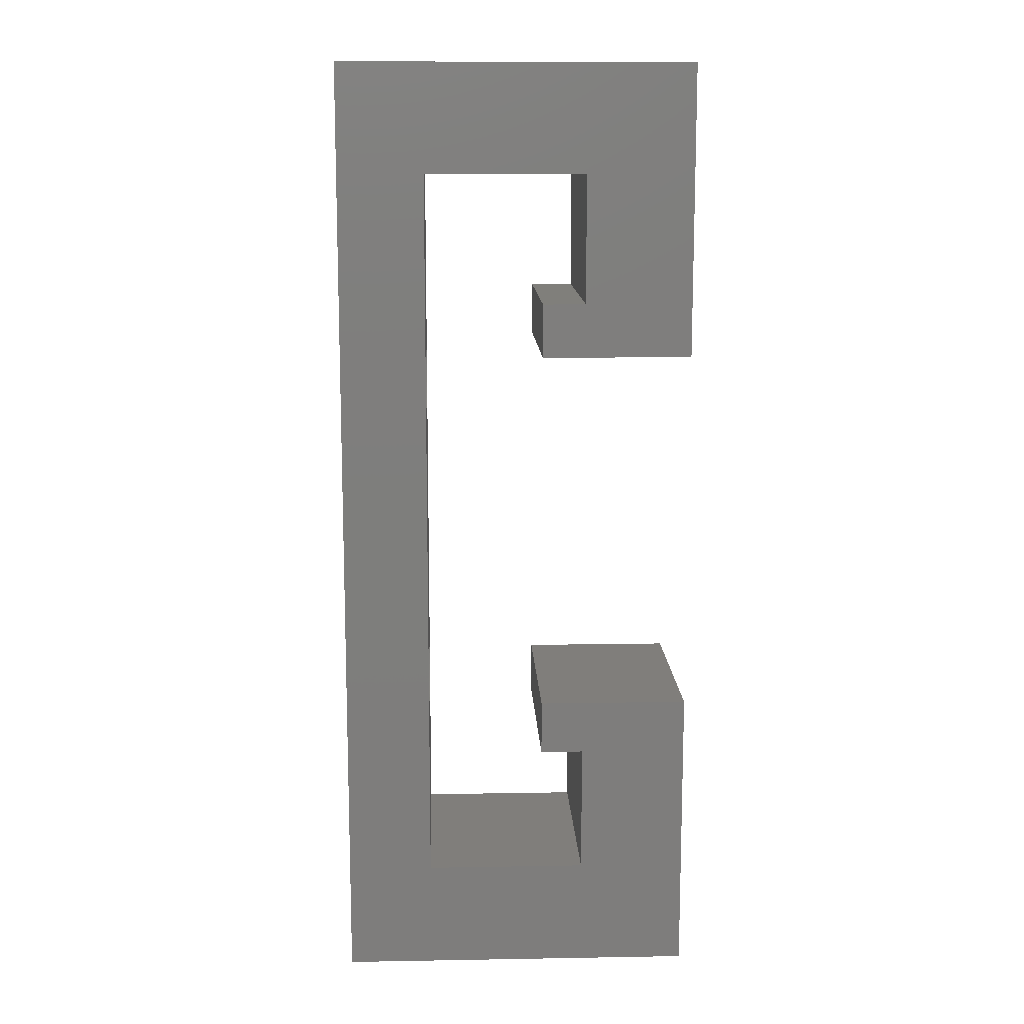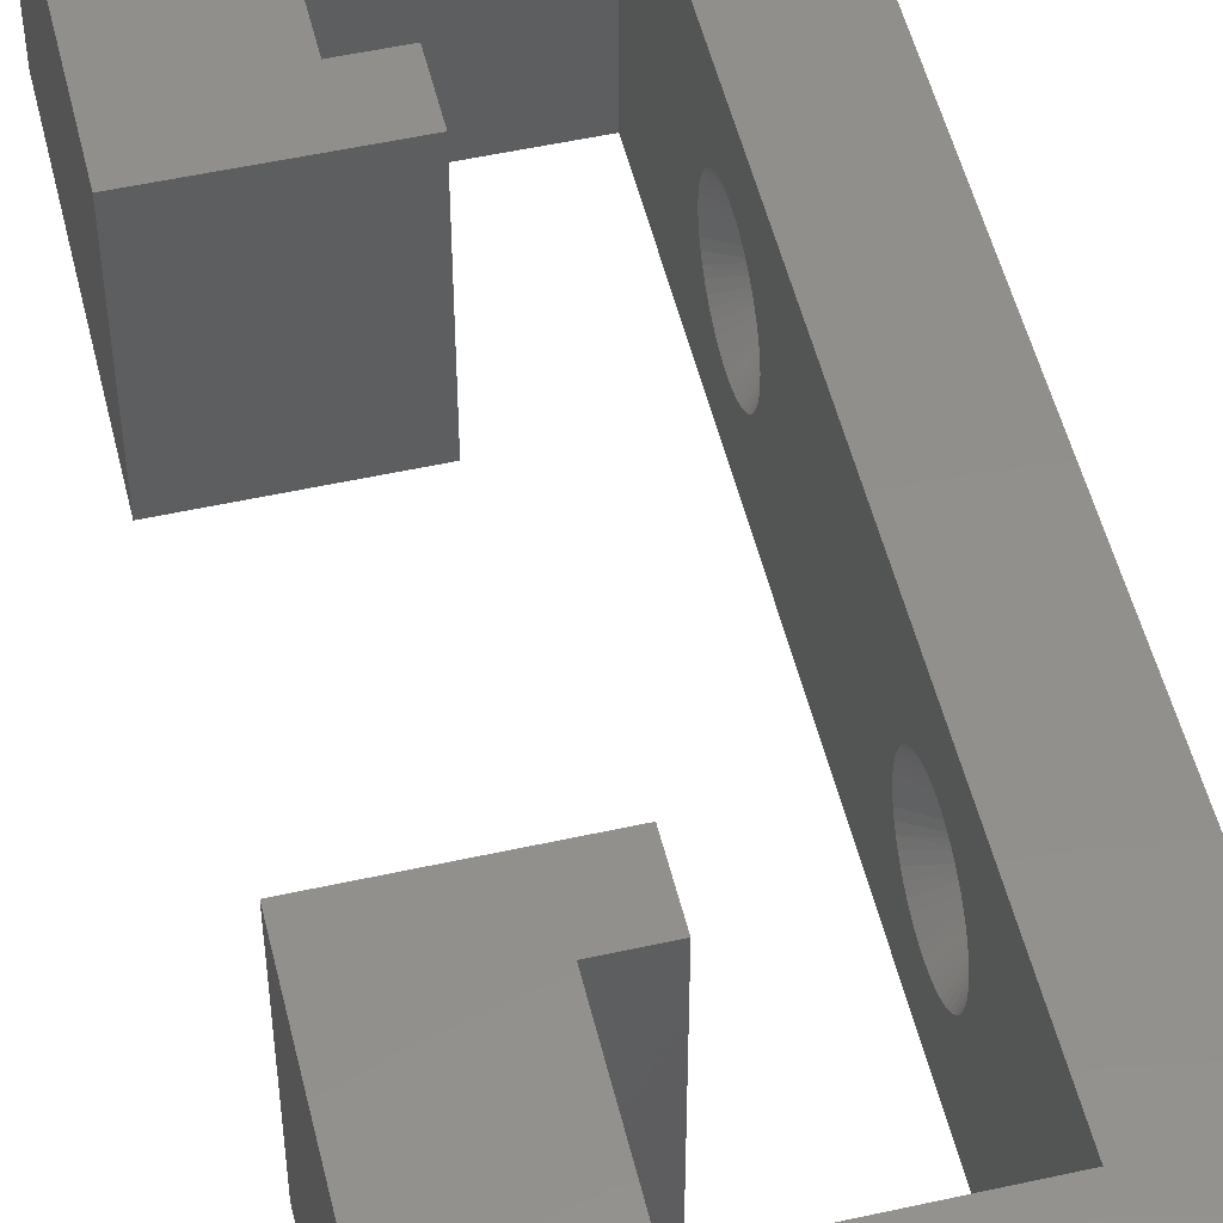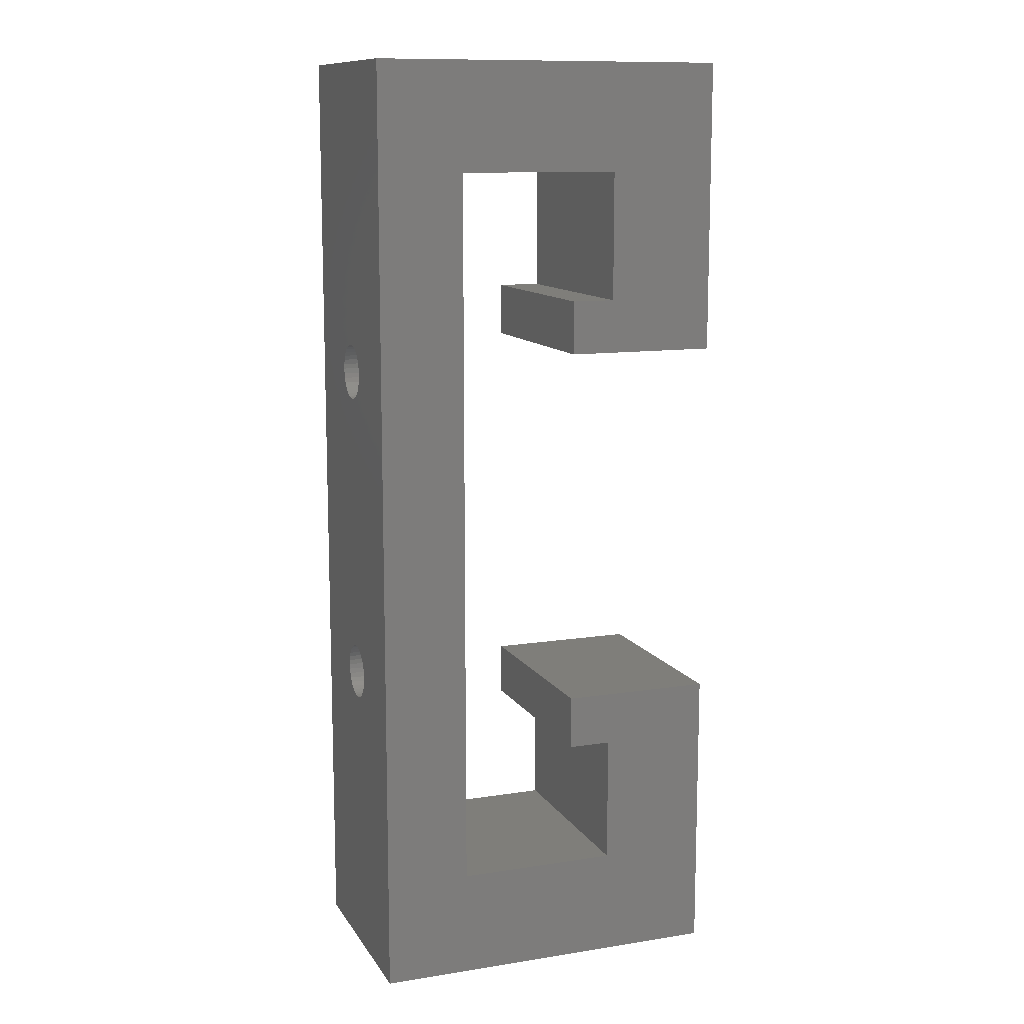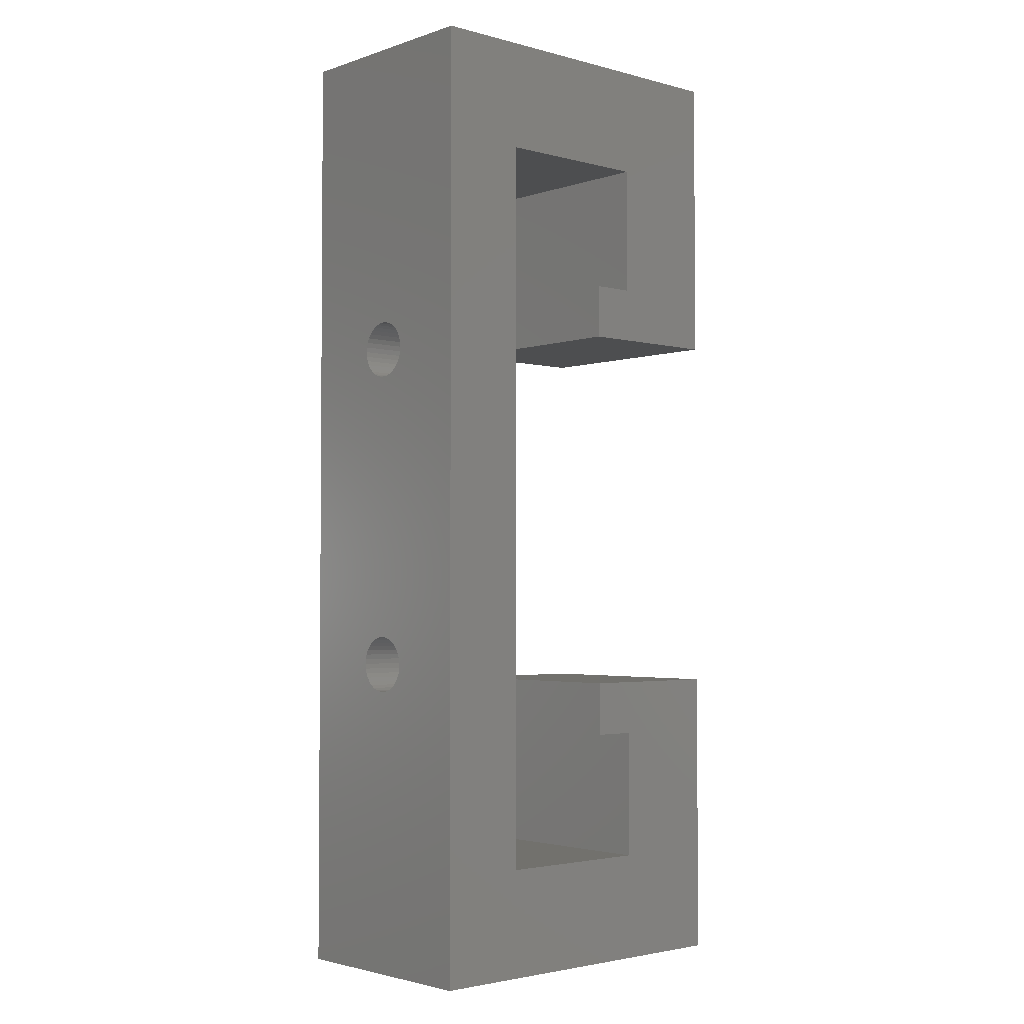
<metadata>
{"format":"stl","ext":"stl","renderer":"f3d","projection":"perspective","resolution":1024,"background":"white","views":[{"elev":12.5,"azim":-2.3,"up":"+Z"},{"elev":51.9,"azim":166.5,"up":"+Y"},{"elev":11.8,"azim":-20.5,"up":"+Z"},{"elev":-2.8,"azim":-41.9,"up":"+Z"}]}
</metadata>
<code>
# stl→obj: 280 verts, 564 faces
v 8 -4.952 13.78
v 8 1.805e-16 -9.9
v 8 -4.769 13.19
v 8 -4.516 12.63
v 8 -4.197 12.1
v 8 -3.817 11.62
v 8 -3.382 11.18
v 8 -2.897 10.8
v 8 -2.37 10.48
v 8 -1.808 10.23
v 8 -1.221 10.05
v 8 -0.6147 9.937
v 8 -1.693e-15 9.9
v 8 4.952 13.78
v 8 4.769 13.19
v 8 4.516 12.63
v 8 4.197 12.1
v 8 3.817 11.62
v 8 3.382 11.18
v 8 2.897 10.8
v 8 2.37 10.48
v 8 1.808 10.23
v 8 1.221 10.05
v 8 0.6147 9.937
v 8 10 -34
v 8 10 34
v 8 5.063 -15.61
v 8 4.952 -16.22
v 8 4.769 -16.81
v 8 4.516 -17.37
v 8 4.197 -17.9
v 8 3.817 -18.38
v 8 -10 -34
v 8 3.382 -18.82
v 8 2.897 -19.2
v 8 2.37 -19.52
v 8 1.808 -19.77
v 8 1.221 -19.95
v 8 0.6147 -20.06
v 8 -1.693e-15 -20.1
v 8 -0.6147 -20.06
v 8 -1.221 -19.95
v 8 -1.808 -19.77
v 8 -2.37 -19.52
v 8 -2.897 -19.2
v 8 -3.382 -18.82
v 8 -3.817 -18.38
v 8 -4.197 -17.9
v 8 -4.516 -17.37
v 8 -4.769 -16.81
v 8 -4.952 -16.22
v 8 -5.063 -15.61
v 8 -10 34
v 8 -5.1 -15
v 8 -5.063 -14.39
v 8 -4.952 -13.78
v 8 -4.769 -13.19
v 8 -4.516 -12.63
v 8 -4.197 -12.1
v 8 -3.817 -11.62
v 8 -3.382 -11.18
v 8 -2.897 -10.8
v 8 -2.37 -10.48
v 8 -1.808 -10.23
v 8 -1.221 -10.05
v 8 -0.6147 -9.937
v 8 -5.063 14.39
v 8 -5.1 15
v 8 -5.063 15.61
v 8 -4.952 16.22
v 8 -4.769 16.81
v 8 -4.516 17.37
v 8 -4.197 17.9
v 8 -3.817 18.38
v 8 -3.382 18.82
v 8 -2.897 19.2
v 8 -2.37 19.52
v 8 -1.808 19.77
v 8 -1.221 19.95
v 8 -0.6147 20.06
v 8 1.805e-16 20.1
v 8 0.6147 20.06
v 8 1.221 19.95
v 8 1.808 19.77
v 8 2.37 19.52
v 8 2.897 19.2
v 8 3.382 18.82
v 8 3.817 18.38
v 8 4.197 17.9
v 8 4.516 17.37
v 8 4.769 16.81
v 8 4.952 16.22
v 8 5.063 15.61
v 8 5.1 15
v 8 5.063 14.39
v 8 0.6147 -9.937
v 8 1.221 -10.05
v 8 1.808 -10.23
v 8 2.37 -10.48
v 8 2.897 -10.8
v 8 3.382 -11.18
v 8 3.817 -11.62
v 8 4.197 -12.1
v 8 4.516 -12.63
v 8 4.769 -13.19
v 8 4.952 -13.78
v 8 5.063 -14.39
v 8 5.1 -15
v 1.776e-15 -2.561 -14.55
v 1.776e-15 1.029e-15 12.4
v 1.776e-15 -2.443 -14.11
v 1.776e-15 -2.252 -13.7
v 1.776e-15 -1.992 -13.33
v 1.776e-15 -1.671 -13.01
v 1.776e-15 -1.3 -12.75
v 1.776e-15 -0.8893 -12.56
v 1.776e-15 -0.4515 -12.44
v 1.776e-15 -3.39e-15 -12.4
v 1.776e-15 2.561 -14.55
v 1.776e-15 2.443 -14.11
v 1.776e-15 2.252 -13.7
v 1.776e-15 1.992 -13.33
v 1.776e-15 1.671 -13.01
v 1.776e-15 1.3 -12.75
v 1.776e-15 0.8893 -12.56
v 1.776e-15 0.4515 -12.44
v 1.776e-15 -10 44
v 1.776e-15 2.252 16.3
v 1.776e-15 1.992 16.67
v 1.776e-15 1.671 16.99
v 1.776e-15 1.3 17.25
v 1.776e-15 0.8893 17.44
v 1.776e-15 0.4515 17.56
v 1.776e-15 -3.39e-15 17.6
v 1.776e-15 -0.4515 17.56
v 1.776e-15 -0.8893 17.44
v 1.776e-15 -1.3 17.25
v 1.776e-15 -1.671 16.99
v 1.776e-15 -1.992 16.67
v 1.776e-15 -2.252 16.3
v 1.776e-15 -2.443 15.89
v 1.776e-15 -2.561 15.45
v 3.553e-15 -10 -44
v 1.776e-15 10 44
v 3.553e-15 10 -44
v 1.776e-15 2.561 15.45
v 1.776e-15 2.443 15.89
v 1.776e-15 -2.6 15
v 1.776e-15 -2.561 14.55
v 1.776e-15 -2.443 14.11
v 1.776e-15 -2.252 13.7
v 1.776e-15 -1.992 13.33
v 1.776e-15 -1.671 13.01
v 1.776e-15 -1.3 12.75
v 1.776e-15 -0.8893 12.56
v 1.776e-15 -0.4515 12.44
v 2.665e-15 -2.6 -15
v 1.776e-15 -2.561 -15.45
v 1.776e-15 -2.443 -15.89
v 1.776e-15 -2.252 -16.3
v 1.776e-15 -1.992 -16.67
v 1.776e-15 -1.671 -16.99
v 1.776e-15 -1.3 -17.25
v 1.776e-15 -0.8893 -17.44
v 1.776e-15 -0.4515 -17.56
v 1.776e-15 1.029e-15 -17.6
v 1.776e-15 0.4515 -17.56
v 1.776e-15 0.8893 -17.44
v 1.776e-15 1.3 -17.25
v 1.776e-15 1.671 -16.99
v 1.776e-15 1.992 -16.67
v 1.776e-15 2.252 -16.3
v 1.776e-15 2.443 -15.89
v 1.776e-15 2.561 -15.45
v 1.776e-15 2.6 -15
v 1.776e-15 0.4515 12.44
v 1.776e-15 0.8893 12.56
v 1.776e-15 1.3 12.75
v 1.776e-15 1.671 13.01
v 1.776e-15 1.992 13.33
v 1.776e-15 2.252 13.7
v 1.776e-15 2.443 14.11
v 1.776e-15 2.561 14.55
v 1.776e-15 2.6 15
v 5.5 -2.6 15
v 5.5 -2.561 15.45
v 5.5 2.6 15
v 5.5 2.561 15.45
v 5.5 -2.443 15.89
v 5.5 -2.252 16.3
v 5.5 -1.992 16.67
v 5.5 -1.671 16.99
v 5.5 -1.3 17.25
v 5.5 -0.8893 17.44
v 5.5 -0.4515 17.56
v 5.5 -2.849e-16 17.6
v 5.5 0.4515 17.56
v 5.5 0.8893 17.44
v 5.5 1.3 17.25
v 5.5 1.671 16.99
v 5.5 1.992 16.67
v 5.5 2.252 16.3
v 5.5 2.443 15.89
v 5.5 0.4515 12.44
v 5.5 0.8893 12.56
v 5.5 1.3 12.75
v 5.5 1.671 13.01
v 5.5 1.992 13.33
v 5.5 2.252 13.7
v 5.5 2.443 14.11
v 5.5 2.561 14.55
v 5.5 -9.217e-16 12.4
v 5.5 -0.4515 12.44
v 5.5 -0.8893 12.56
v 5.5 -1.3 12.75
v 5.5 -1.671 13.01
v 5.5 -1.992 13.33
v 5.5 -2.252 13.7
v 5.5 -2.443 14.11
v 5.5 -2.561 14.55
v 5.5 -2.849e-16 -17.6
v 5.5 -0.4515 -17.56
v 5.5 -0.8893 -17.44
v 5.5 -1.3 -17.25
v 5.5 -1.671 -16.99
v 5.5 -1.992 -16.67
v 5.5 -2.252 -16.3
v 5.5 -2.443 -15.89
v 5.5 -2.561 -15.45
v 5.5 -2.6 -15
v 5.5 0.4515 -17.56
v 5.5 0.8893 -17.44
v 5.5 1.3 -17.25
v 5.5 1.671 -16.99
v 5.5 1.992 -16.67
v 5.5 2.252 -16.3
v 5.5 2.443 -15.89
v 5.5 2.561 -15.45
v 5.5 2.6 -15
v 5.5 -9.217e-16 -12.4
v 5.5 0.4515 -12.44
v 5.5 0.8893 -12.56
v 5.5 1.3 -12.75
v 5.5 1.671 -13.01
v 5.5 1.992 -13.33
v 5.5 2.252 -13.7
v 5.5 2.443 -14.11
v 5.5 2.561 -14.55
v 5.5 -0.4515 -12.44
v 5.5 -0.8893 -12.56
v 5.5 -1.3 -12.75
v 5.5 -1.671 -13.01
v 5.5 -1.992 -13.33
v 5.5 -2.252 -13.7
v 5.5 -2.443 -14.11
v 5.5 -2.561 -14.55
v 19 10 -22
v 19 10 -17
v 23 10 -22
v 33 10 -17
v 23 10 -34
v 33 10 -44
v 23 10 34
v 33 10 44
v 23 10 22
v 33 10 17
v 19 10 22
v 19 10 17
v 33 -10 -44
v 23 -10 -34
v 33 -10 -17
v 23 -10 -22
v 19 -10 -17
v 19 -10 -22
v 23 -10 34
v 33 -10 44
v 23 -10 22
v 33 -10 17
v 19 -10 22
v 19 -10 17
f 1 2 3
f 3 2 4
f 4 2 5
f 5 2 6
f 6 2 7
f 7 2 8
f 8 2 9
f 9 2 10
f 10 2 11
f 11 2 12
f 12 2 13
f 14 15 2
f 15 16 2
f 16 17 2
f 17 18 2
f 18 19 2
f 19 20 2
f 20 21 2
f 21 22 2
f 22 23 2
f 23 24 2
f 24 13 2
f 25 26 27
f 25 27 28
f 25 28 29
f 25 29 30
f 25 30 31
f 25 31 32
f 25 32 33
f 33 32 34
f 33 34 35
f 33 35 36
f 33 36 37
f 33 37 38
f 33 38 39
f 33 39 40
f 33 40 41
f 33 41 42
f 33 42 43
f 33 43 44
f 33 44 45
f 33 45 46
f 33 46 47
f 33 47 48
f 33 48 49
f 33 49 50
f 33 50 51
f 33 51 52
f 33 52 53
f 53 52 54
f 53 54 55
f 53 55 56
f 53 56 57
f 53 57 58
f 53 58 59
f 53 59 60
f 53 60 61
f 53 61 62
f 53 62 63
f 53 63 64
f 53 64 65
f 53 65 66
f 53 66 2
f 53 2 1
f 53 1 67
f 53 67 68
f 53 68 69
f 53 69 70
f 53 70 71
f 53 71 72
f 53 72 73
f 53 73 74
f 53 74 75
f 53 75 76
f 53 76 77
f 53 77 78
f 53 78 79
f 53 79 80
f 53 80 81
f 53 81 26
f 26 81 82
f 26 82 83
f 26 83 84
f 26 84 85
f 26 85 86
f 26 86 87
f 26 87 88
f 26 88 89
f 26 89 90
f 26 90 91
f 26 91 92
f 26 92 93
f 26 93 94
f 26 94 95
f 26 95 14
f 26 14 2
f 26 2 96
f 26 96 97
f 26 97 98
f 26 98 99
f 26 99 100
f 26 100 101
f 26 101 102
f 26 102 103
f 26 103 104
f 26 104 105
f 26 105 106
f 26 106 107
f 26 107 108
f 26 108 27
f 109 110 111
f 111 110 112
f 112 110 113
f 113 110 114
f 114 110 115
f 115 110 116
f 116 110 117
f 117 110 118
f 119 120 110
f 120 121 110
f 121 122 110
f 122 123 110
f 123 124 110
f 124 125 110
f 125 126 110
f 126 118 110
f 127 128 129
f 127 129 130
f 127 130 131
f 127 131 132
f 127 132 133
f 127 133 134
f 127 134 135
f 127 135 136
f 127 136 137
f 127 137 138
f 127 138 139
f 127 139 140
f 127 140 141
f 127 141 142
f 127 142 143
f 144 145 146
f 144 146 147
f 144 147 128
f 144 128 127
f 143 142 148
f 143 148 149
f 143 149 150
f 143 150 151
f 143 151 152
f 143 152 153
f 143 153 154
f 143 154 155
f 143 155 156
f 143 156 110
f 143 110 109
f 143 109 157
f 143 157 158
f 143 158 159
f 143 159 160
f 143 160 161
f 143 161 162
f 143 162 163
f 143 163 164
f 143 164 165
f 143 165 166
f 143 166 145
f 145 166 167
f 145 167 168
f 145 168 169
f 145 169 170
f 145 170 171
f 145 171 172
f 145 172 173
f 145 173 174
f 145 174 175
f 145 175 119
f 145 119 110
f 145 110 176
f 145 176 177
f 145 177 178
f 145 178 179
f 145 179 180
f 145 180 181
f 145 181 182
f 145 182 183
f 145 183 184
f 145 184 146
f 185 69 68
f 185 186 69
f 187 93 188
f 187 94 93
f 186 70 69
f 189 71 70
f 189 70 186
f 190 73 72
f 190 72 189
f 189 72 71
f 191 74 73
f 191 73 190
f 192 76 75
f 192 75 191
f 191 75 74
f 193 77 76
f 193 76 192
f 194 79 78
f 194 78 193
f 193 78 77
f 195 80 79
f 195 79 194
f 196 81 80
f 196 80 195
f 197 83 82
f 197 82 196
f 198 84 83
f 198 83 197
f 199 86 85
f 199 85 198
f 198 85 84
f 200 87 86
f 200 86 199
f 201 89 88
f 201 88 200
f 200 88 87
f 202 90 89
f 202 89 201
f 203 92 91
f 203 91 202
f 202 91 90
f 188 93 92
f 188 92 203
f 196 82 81
f 110 204 176
f 176 204 205
f 176 205 177
f 177 205 206
f 177 206 178
f 178 206 207
f 178 207 179
f 179 207 208
f 179 208 180
f 180 208 209
f 180 209 181
f 181 209 210
f 181 210 182
f 182 210 211
f 182 211 183
f 183 211 187
f 183 187 184
f 204 110 212
f 212 110 156
f 212 156 213
f 213 156 155
f 213 155 214
f 214 155 154
f 214 154 215
f 215 154 153
f 215 153 216
f 216 153 152
f 216 152 217
f 217 152 151
f 217 151 218
f 218 151 150
f 218 150 219
f 219 150 149
f 219 149 220
f 220 149 148
f 220 148 185
f 134 195 135
f 135 195 194
f 135 194 136
f 136 194 193
f 136 193 137
f 137 193 192
f 137 192 138
f 138 192 191
f 138 191 139
f 139 191 190
f 139 190 140
f 140 190 189
f 140 189 141
f 141 189 186
f 141 186 142
f 142 186 185
f 142 185 148
f 195 134 196
f 196 134 133
f 196 133 197
f 197 133 132
f 197 132 198
f 198 132 131
f 198 131 199
f 199 131 130
f 199 130 200
f 200 130 129
f 200 129 201
f 201 129 128
f 201 128 202
f 202 128 147
f 202 147 203
f 203 147 146
f 203 146 188
f 188 146 184
f 188 184 187
f 187 95 94
f 187 211 95
f 185 67 220
f 185 68 67
f 211 14 95
f 210 15 14
f 210 14 211
f 209 17 16
f 209 16 210
f 210 16 15
f 208 18 17
f 208 17 209
f 207 20 19
f 207 19 208
f 208 19 18
f 206 21 20
f 206 20 207
f 205 23 22
f 205 22 206
f 206 22 21
f 204 24 23
f 204 23 205
f 212 13 24
f 212 24 204
f 213 11 12
f 213 12 212
f 214 10 11
f 214 11 213
f 215 8 9
f 215 9 214
f 214 9 10
f 216 7 8
f 216 8 215
f 217 5 6
f 217 6 216
f 216 6 7
f 218 4 5
f 218 5 217
f 219 1 3
f 219 3 218
f 218 3 4
f 220 67 1
f 220 1 219
f 212 12 13
f 221 165 222
f 222 165 164
f 222 164 223
f 223 164 163
f 223 163 224
f 224 163 162
f 224 162 225
f 225 162 161
f 225 161 226
f 226 161 160
f 226 160 227
f 227 160 159
f 227 159 228
f 228 159 158
f 228 158 229
f 229 158 157
f 229 157 230
f 165 221 166
f 166 221 231
f 166 231 167
f 167 231 232
f 167 232 168
f 168 232 233
f 168 233 169
f 169 233 234
f 169 234 170
f 170 234 235
f 170 235 171
f 171 235 236
f 171 236 172
f 172 236 237
f 172 237 173
f 173 237 238
f 173 238 174
f 174 238 239
f 174 239 175
f 240 126 241
f 241 126 125
f 241 125 242
f 242 125 124
f 242 124 243
f 243 124 123
f 243 123 244
f 244 123 122
f 244 122 245
f 245 122 121
f 245 121 246
f 246 121 120
f 246 120 247
f 247 120 119
f 247 119 248
f 248 119 175
f 248 175 239
f 126 240 118
f 118 240 249
f 118 249 117
f 117 249 250
f 117 250 116
f 116 250 251
f 116 251 115
f 115 251 252
f 115 252 114
f 114 252 253
f 114 253 113
f 113 253 254
f 113 254 112
f 112 254 255
f 112 255 111
f 111 255 256
f 111 256 109
f 109 256 230
f 109 230 157
f 54 52 230
f 52 229 230
f 238 27 239
f 27 108 239
f 52 51 229
f 51 50 228
f 229 51 228
f 49 48 227
f 228 49 227
f 50 49 228
f 48 47 226
f 227 48 226
f 46 45 225
f 226 46 225
f 47 46 226
f 45 44 224
f 225 45 224
f 43 42 223
f 224 43 223
f 44 43 224
f 42 41 222
f 223 42 222
f 41 40 221
f 222 41 221
f 39 38 231
f 221 39 231
f 38 37 232
f 231 38 232
f 36 35 233
f 232 36 233
f 37 36 232
f 35 34 234
f 233 35 234
f 32 31 235
f 234 32 235
f 34 32 234
f 31 30 236
f 235 31 236
f 29 28 237
f 236 29 237
f 30 29 236
f 28 27 238
f 237 28 238
f 40 39 221
f 108 107 239
f 107 248 239
f 256 55 230
f 55 54 230
f 107 106 248
f 106 105 247
f 248 106 247
f 104 103 246
f 247 104 246
f 105 104 247
f 103 102 245
f 246 103 245
f 101 100 244
f 245 101 244
f 102 101 245
f 100 99 243
f 244 100 243
f 98 97 242
f 243 98 242
f 99 98 243
f 97 96 241
f 242 97 241
f 96 2 240
f 241 96 240
f 66 65 249
f 240 66 249
f 65 64 250
f 249 65 250
f 63 62 251
f 250 63 251
f 64 63 250
f 62 61 252
f 251 62 252
f 60 59 253
f 252 60 253
f 61 60 252
f 59 58 254
f 253 59 254
f 57 56 255
f 254 57 255
f 58 57 254
f 56 55 256
f 255 56 256
f 2 66 240
f 257 258 259
f 259 258 260
f 259 260 261
f 261 260 262
f 261 262 25
f 25 262 145
f 25 145 26
f 26 145 144
f 26 144 263
f 263 144 264
f 263 264 265
f 265 264 266
f 265 266 267
f 267 266 268
f 33 269 270
f 270 269 271
f 270 271 272
f 272 271 273
f 272 273 274
f 269 33 143
f 143 33 53
f 143 53 127
f 127 53 275
f 127 275 276
f 276 275 277
f 276 277 278
f 278 277 279
f 278 279 280
f 53 26 275
f 275 26 263
f 265 277 263
f 263 277 275
f 277 265 279
f 279 265 267
f 268 280 267
f 267 280 279
f 280 268 278
f 278 268 266
f 264 276 266
f 266 276 278
f 264 144 276
f 276 144 127
f 262 269 145
f 145 269 143
f 260 271 262
f 262 271 269
f 273 271 258
f 258 271 260
f 257 274 258
f 258 274 273
f 272 274 259
f 259 274 257
f 261 270 259
f 259 270 272
f 33 270 25
f 25 270 261

</code>
